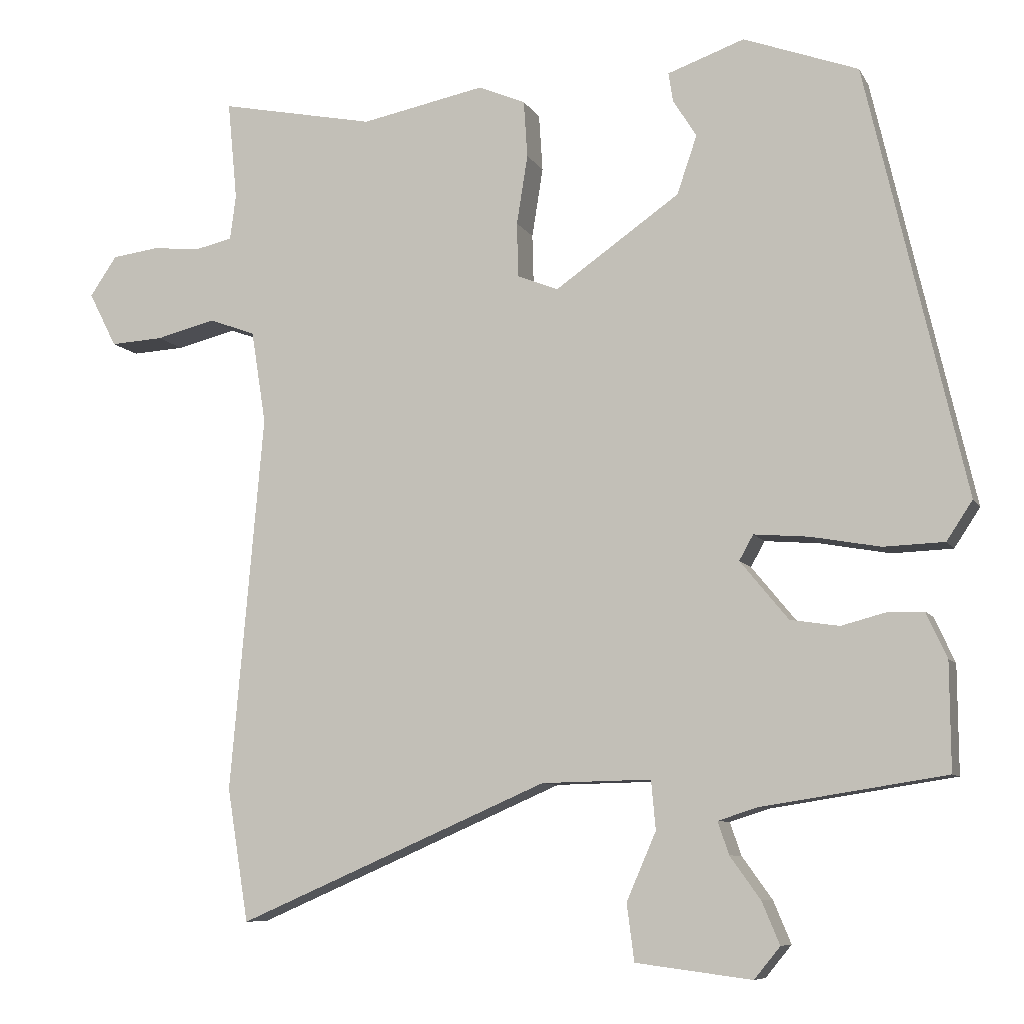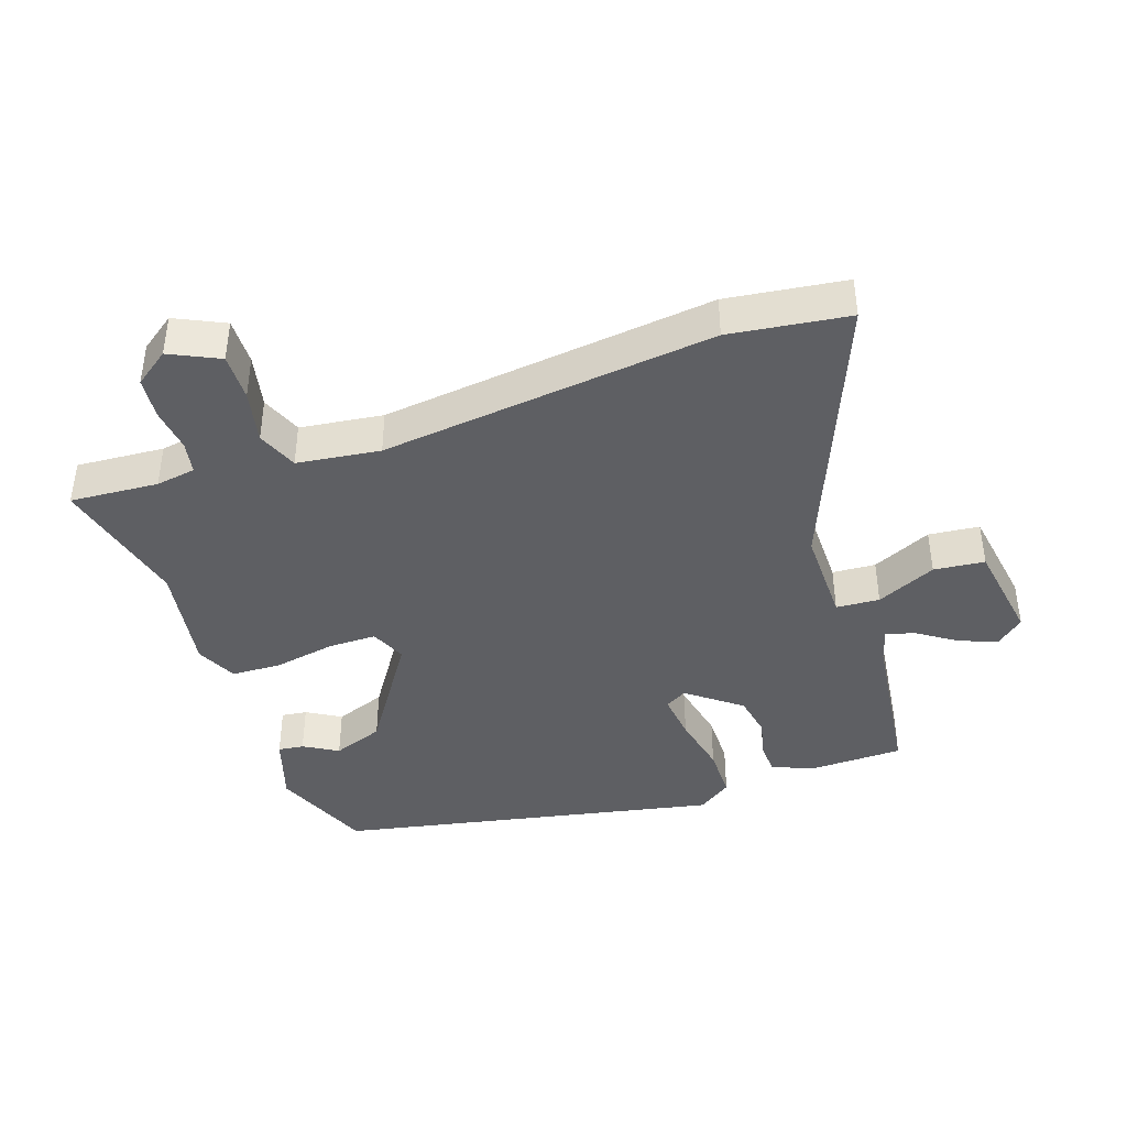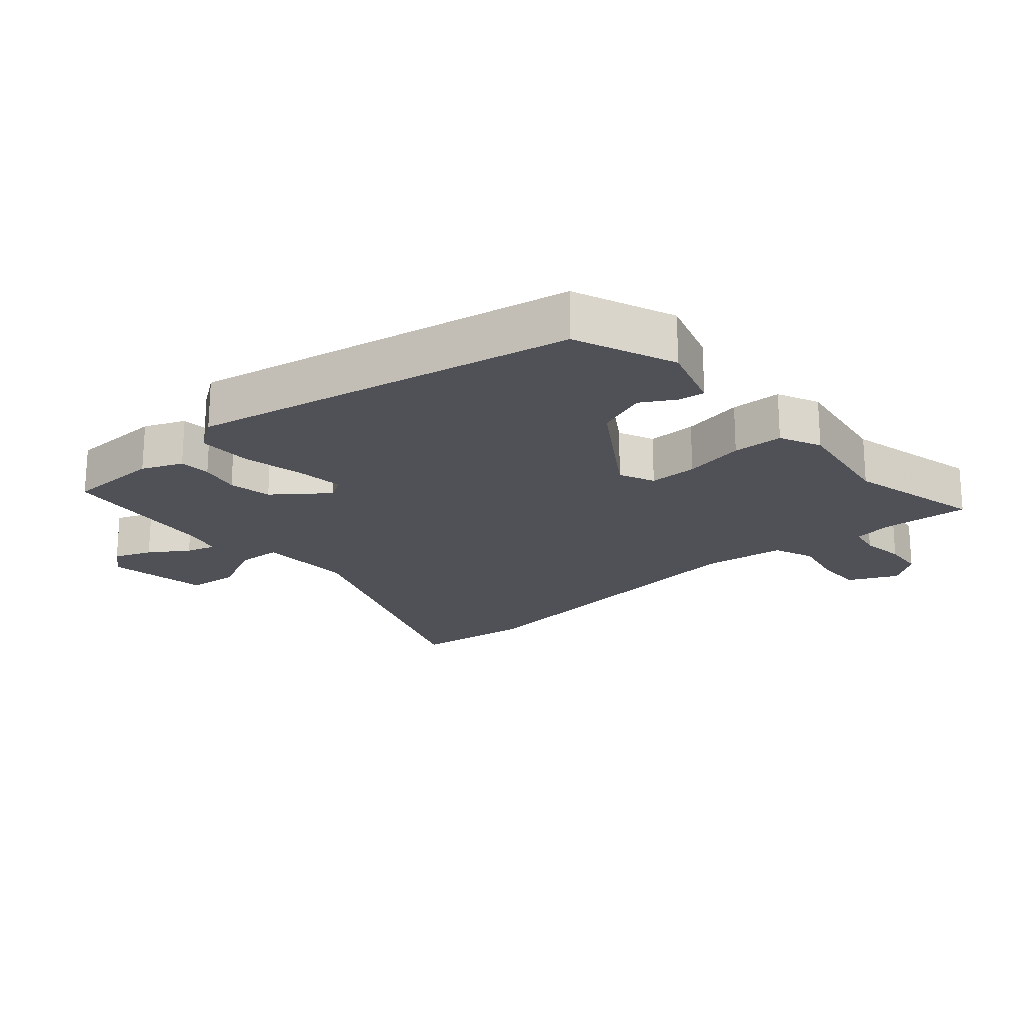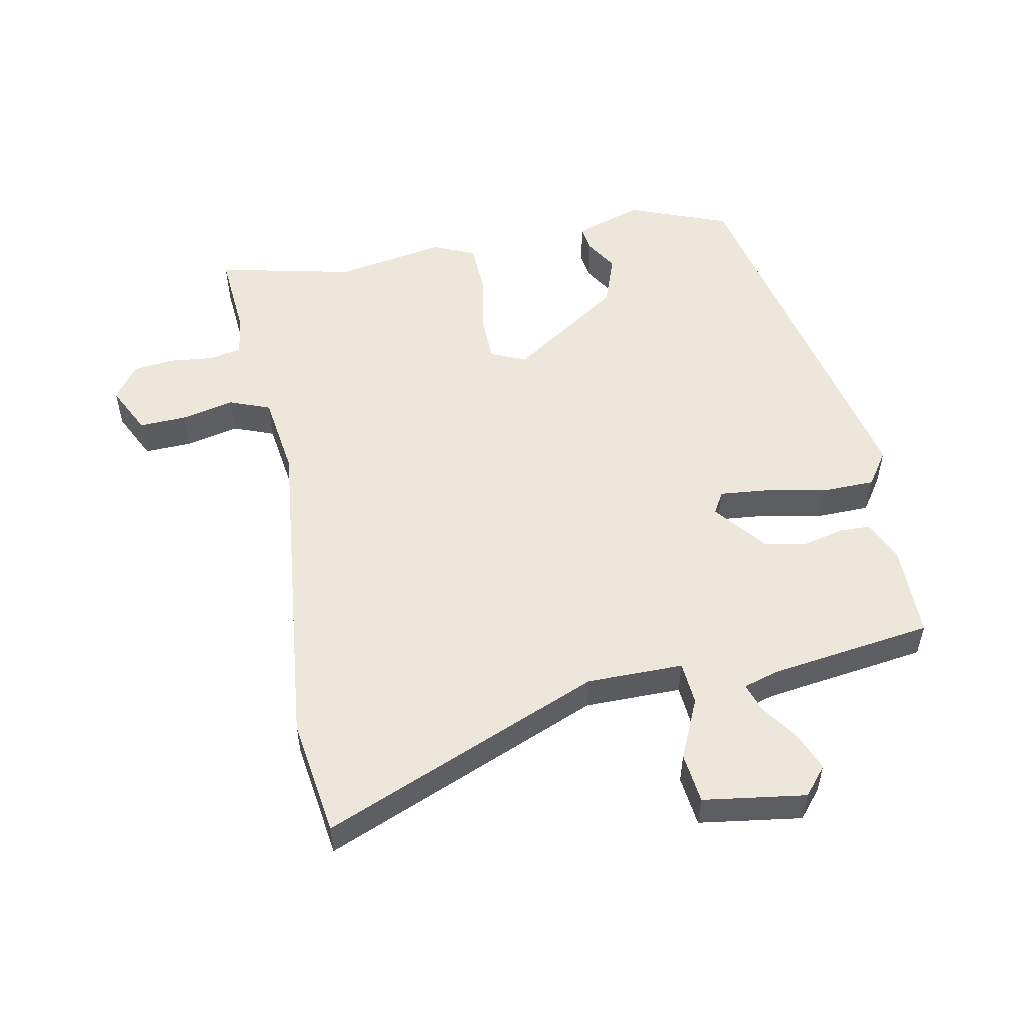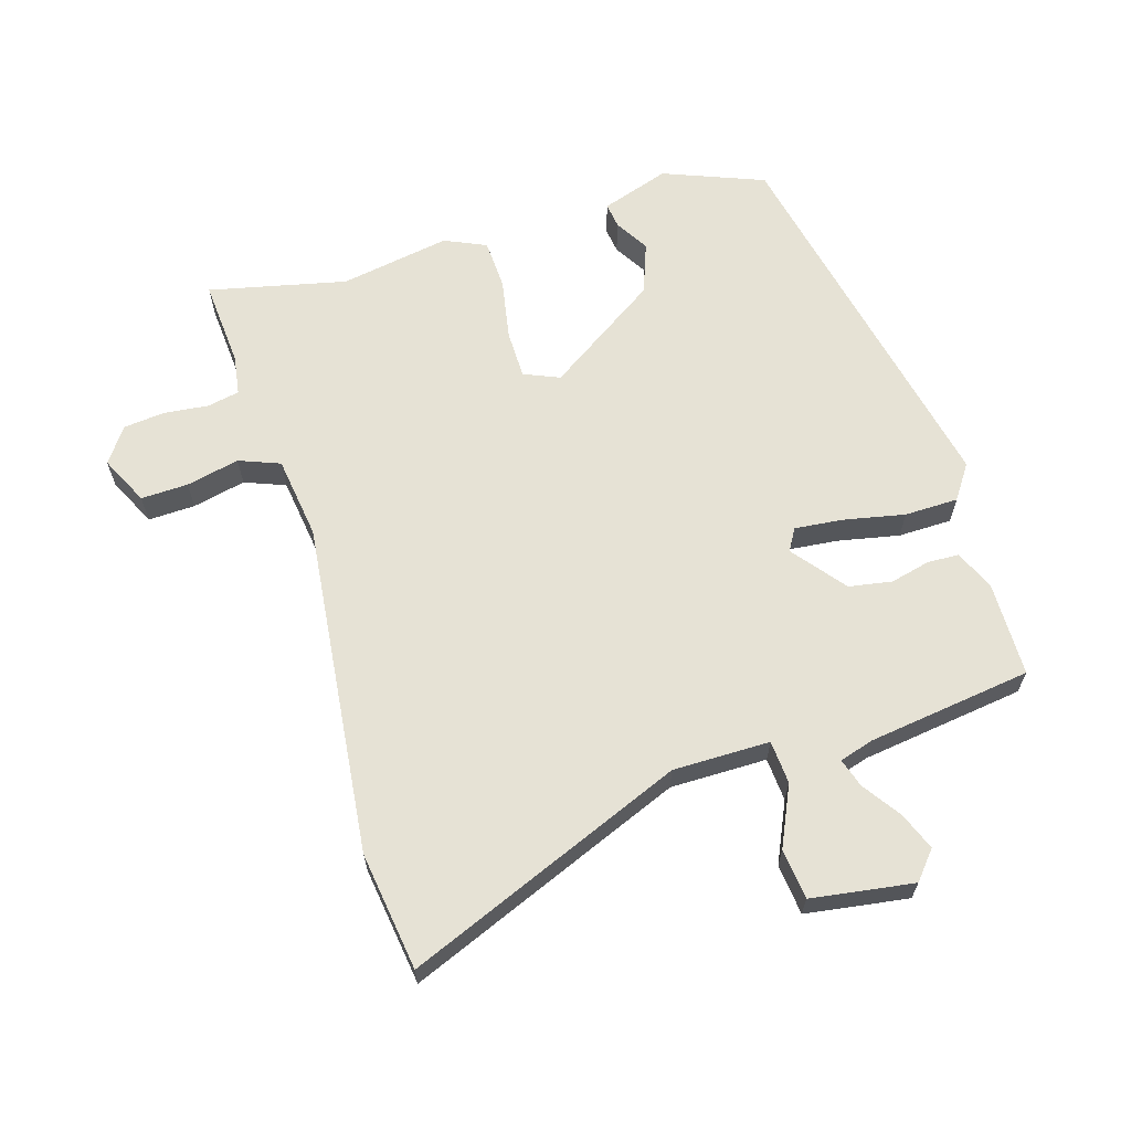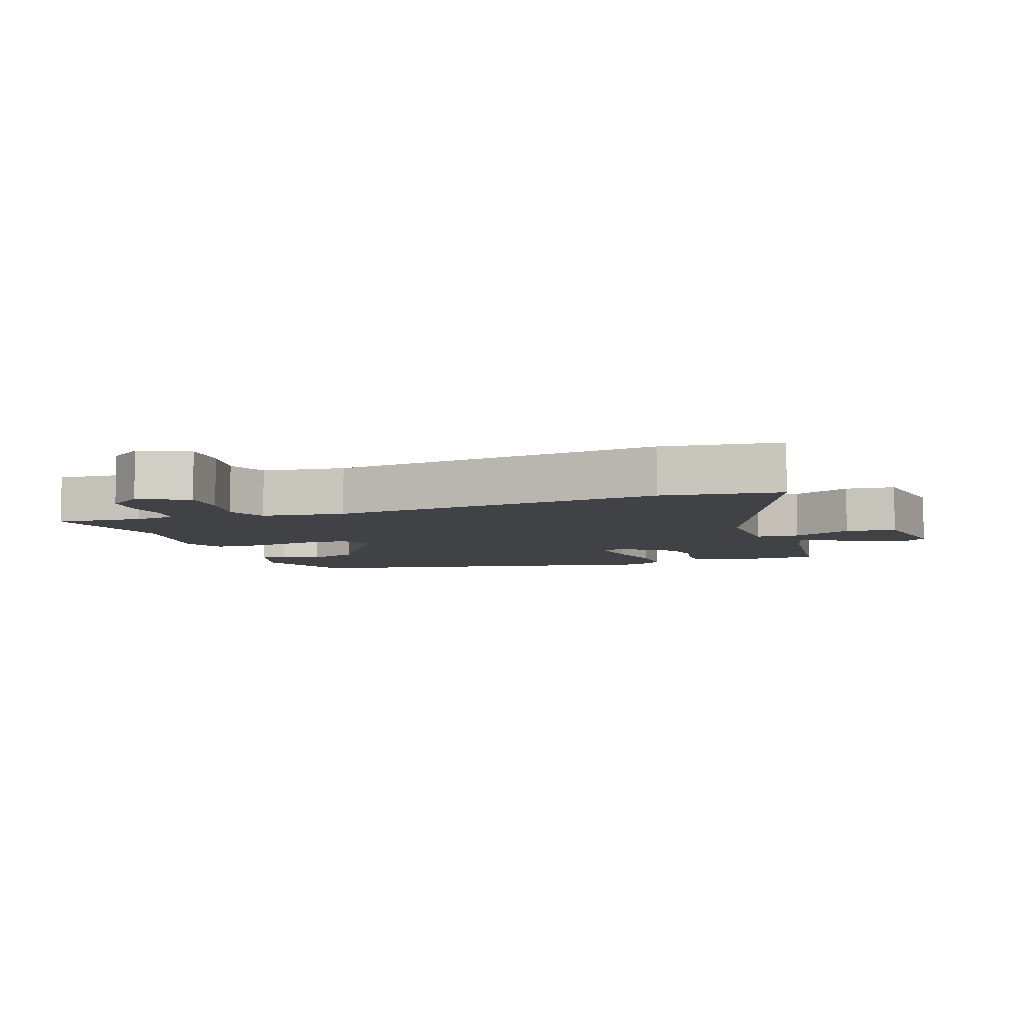
<metadata>
{"format":"obj","ext":"obj","renderer":"f3d","projection":"perspective","resolution":1024,"background":"white","views":[{"elev":-8.2,"azim":-162.0,"up":"+Z"},{"elev":-41.0,"azim":110.5,"up":"+Y"},{"elev":-20.4,"azim":-47.0,"up":"+Y"},{"elev":52.9,"azim":169.9,"up":"+Y"},{"elev":64.0,"azim":164.3,"up":"+Y"},{"elev":-6.6,"azim":111.0,"up":"+Y"}]}
</metadata>
<code>
v 0.505 0.07 -0.468
v 0.476 0.07 -0.648
v 0.054 0.07 -0.465
v -0.094 0.07 -0.462
v -0.1 0.07 -0.528
v -0.06 0.07 -0.62
v -0.07 0.07 -0.697
v -0.227 0.07 -0.717
v -0.262 0.07 -0.674
v -0.238 0.07 -0.617
v -0.197 0.07 -0.56
v -0.182 0.07 -0.516
v -0.235 0.07 -0.499
v -0.484 0.07 -0.46
v -0.483 0.07 -0.315
v -0.455 0.07 -0.254
v -0.407 0.07 -0.253
v -0.346 0.07 -0.269
v -0.28 0.07 -0.259
v -0.215 0.07 -0.18
v -0.234 0.07 -0.146
v -0.308 0.07 -0.152
v -0.402 0.07 -0.169
v -0.484 0.07 -0.166
v -0.519 0.07 -0.113
v -0.385 0.07 0.467
v -0.23 0.07 0.524
v -0.126 0.07 0.487
v -0.132 0.07 0.448
v -0.164 0.07 0.397
v -0.137 0.07 0.318
v 0.032 0.07 0.2
v 0.087 0.07 0.222
v 0.089 0.07 0.296
v 0.074 0.07 0.39
v 0.079 0.07 0.467
v 0.143 0.07 0.494
v 0.311 0.07 0.461
v 0.522 0.07 0.504
v 0.509 0.07 0.37
v 0.517 0.07 0.309
v 0.566 0.07 0.298
v 0.634 0.07 0.304
v 0.697 0.07 0.296
v 0.734 0.07 0.242
v 0.696 0.07 0.168
v 0.624 0.07 0.172
v 0.543 0.07 0.192
v 0.48 0.07 0.169
v 0.46 0.07 0.043
v 0.505 0 -0.468
v 0.476 0 -0.648
v 0.054 0 -0.465
v -0.094 0 -0.462
v -0.1 0 -0.528
v -0.06 0 -0.62
v -0.07 0 -0.697
v -0.227 0 -0.717
v -0.262 0 -0.674
v -0.238 0 -0.617
v -0.197 0 -0.56
v -0.182 0 -0.516
v -0.235 0 -0.499
v -0.484 0 -0.46
v -0.483 0 -0.315
v -0.455 0 -0.254
v -0.407 0 -0.253
v -0.346 0 -0.269
v -0.28 0 -0.259
v -0.215 0 -0.18
v -0.234 0 -0.146
v -0.308 0 -0.152
v -0.402 0 -0.169
v -0.484 0 -0.166
v -0.519 0 -0.113
v -0.385 0 0.467
v -0.23 0 0.524
v -0.126 0 0.487
v -0.132 0 0.448
v -0.164 0 0.397
v -0.137 0 0.318
v 0.032 0 0.2
v 0.087 0 0.222
v 0.089 0 0.296
v 0.074 0 0.39
v 0.079 0 0.467
v 0.143 0 0.494
v 0.311 0 0.461
v 0.522 0 0.504
v 0.509 0 0.37
v 0.517 0 0.309
v 0.566 0 0.298
v 0.634 0 0.304
v 0.697 0 0.296
v 0.734 0 0.242
v 0.696 0 0.168
v 0.624 0 0.172
v 0.543 0 0.192
v 0.48 0 0.169
v 0.46 0 0.043
f 46 47 48
f 45 46 48
f 44 45 48
f 43 44 48
f 42 43 48
f 41 42 48 49
f 40 41 49
f 40 49 50
f 39 40 50
f 38 39 50
f 50 1 2
f 38 50 2
f 37 38 2
f 36 37 2
f 35 36 2
f 34 35 2
f 28 29 30
f 27 28 30
f 26 27 30
f 25 26 30
f 25 30 31
f 24 25 31
f 23 24 31
f 22 23 31
f 21 22 31 32
f 16 17 18
f 15 16 18
f 14 15 18
f 13 14 18
f 12 13 18 19
f 9 10 11
f 8 9 11
f 7 8 11
f 6 7 11
f 5 6 11
f 4 5 11 12
f 33 34 2
f 33 2 3
f 32 33 3
f 21 32 3
f 20 21 3
f 4 12 19 20
f 3 4 20
f 98 97 96
f 98 96 95
f 98 95 94
f 98 94 93
f 98 93 92
f 99 98 92 91
f 99 91 90
f 100 99 90
f 100 90 89
f 100 89 88
f 52 51 100
f 52 100 88
f 52 88 87
f 52 87 86
f 52 86 85
f 52 85 84
f 80 79 78
f 80 78 77
f 80 77 76
f 80 76 75
f 81 80 75
f 81 75 74
f 81 74 73
f 81 73 72
f 82 81 72 71
f 68 67 66
f 68 66 65
f 68 65 64
f 68 64 63
f 69 68 63 62
f 61 60 59
f 61 59 58
f 61 58 57
f 61 57 56
f 61 56 55
f 62 61 55 54
f 52 84 83
f 53 52 83
f 53 83 82
f 53 82 71
f 53 71 70
f 70 69 62 54
f 70 54 53
f 1 51 52 2
f 2 52 53 3
f 3 53 54 4
f 4 54 55 5
f 5 55 56 6
f 6 56 57 7
f 7 57 58 8
f 8 58 59 9
f 9 59 60 10
f 10 60 61 11
f 11 61 62 12
f 12 62 63 13
f 13 63 64 14
f 14 64 65 15
f 15 65 66 16
f 16 66 67 17
f 17 67 68 18
f 18 68 69 19
f 19 69 70 20
f 20 70 71 21
f 21 71 72 22
f 22 72 73 23
f 23 73 74 24
f 24 74 75 25
f 25 75 76 26
f 26 76 77 27
f 27 77 78 28
f 28 78 79 29
f 29 79 80 30
f 30 80 81 31
f 31 81 82 32
f 32 82 83 33
f 33 83 84 34
f 34 84 85 35
f 35 85 86 36
f 36 86 87 37
f 37 87 88 38
f 38 88 89 39
f 39 89 90 40
f 40 90 91 41
f 41 91 92 42
f 42 92 93 43
f 43 93 94 44
f 44 94 95 45
f 45 95 96 46
f 46 96 97 47
f 47 97 98 48
f 48 98 99 49
f 49 99 100 50
f 50 100 51 1

</code>
